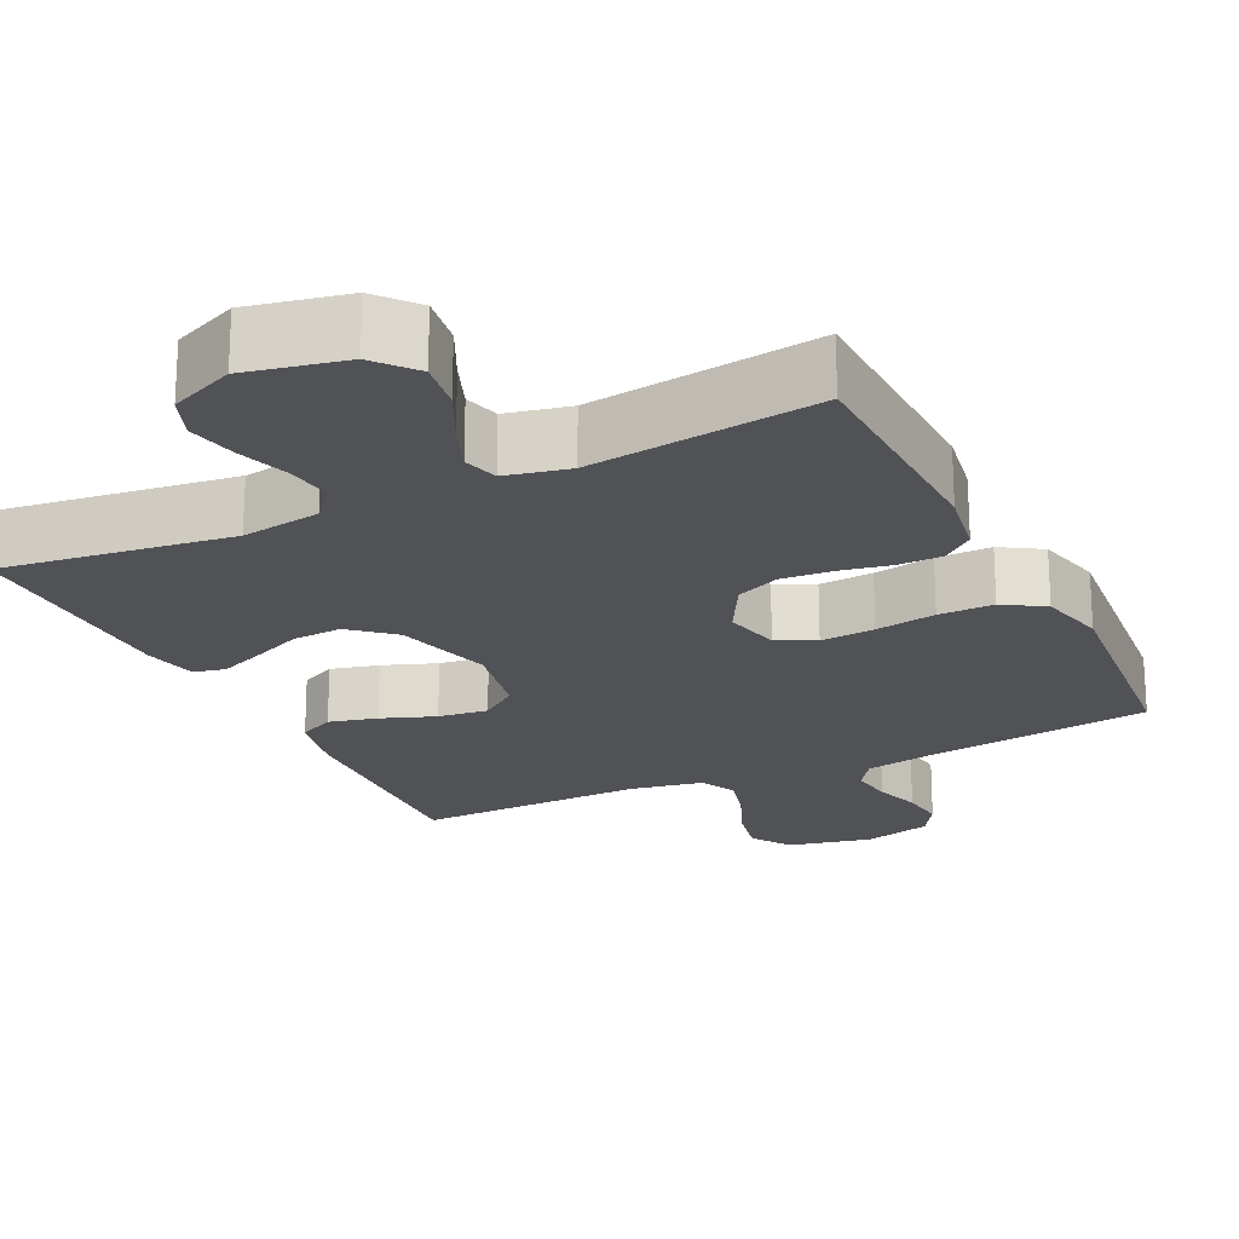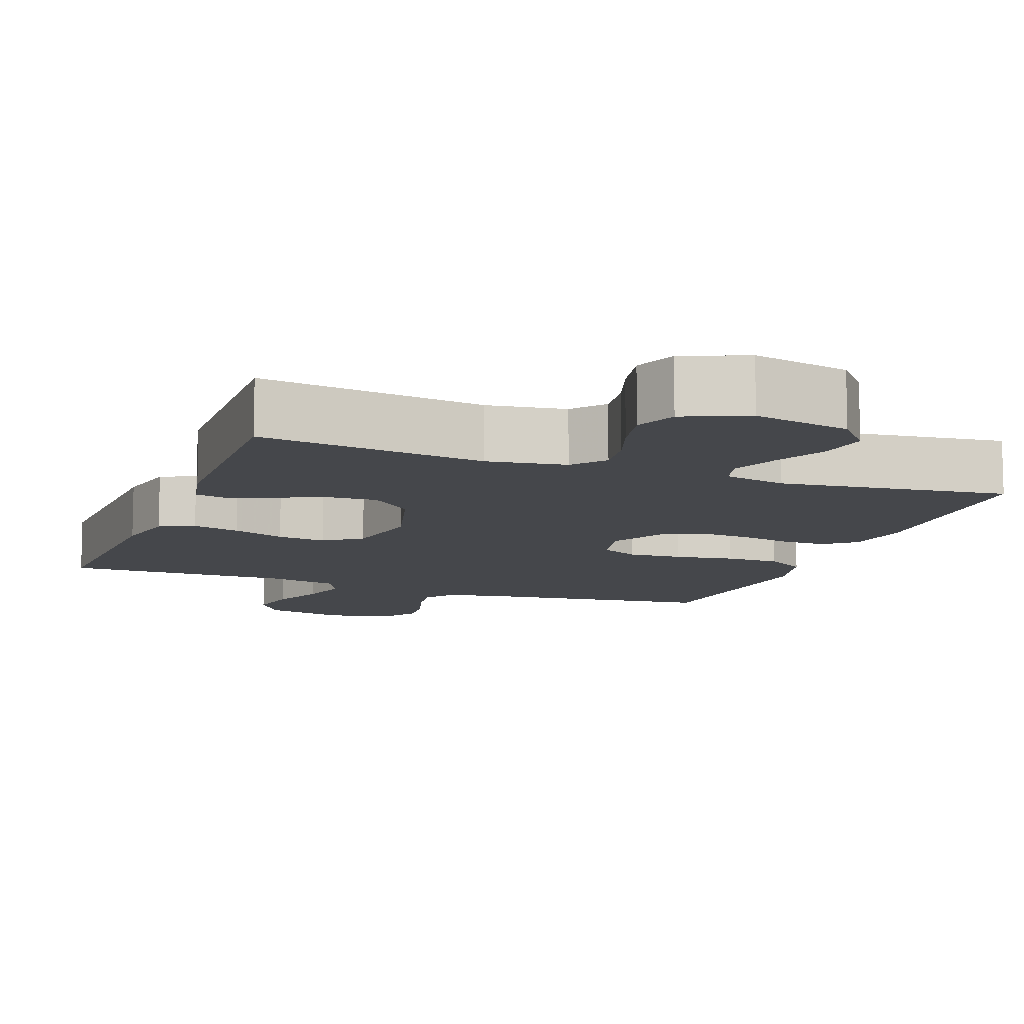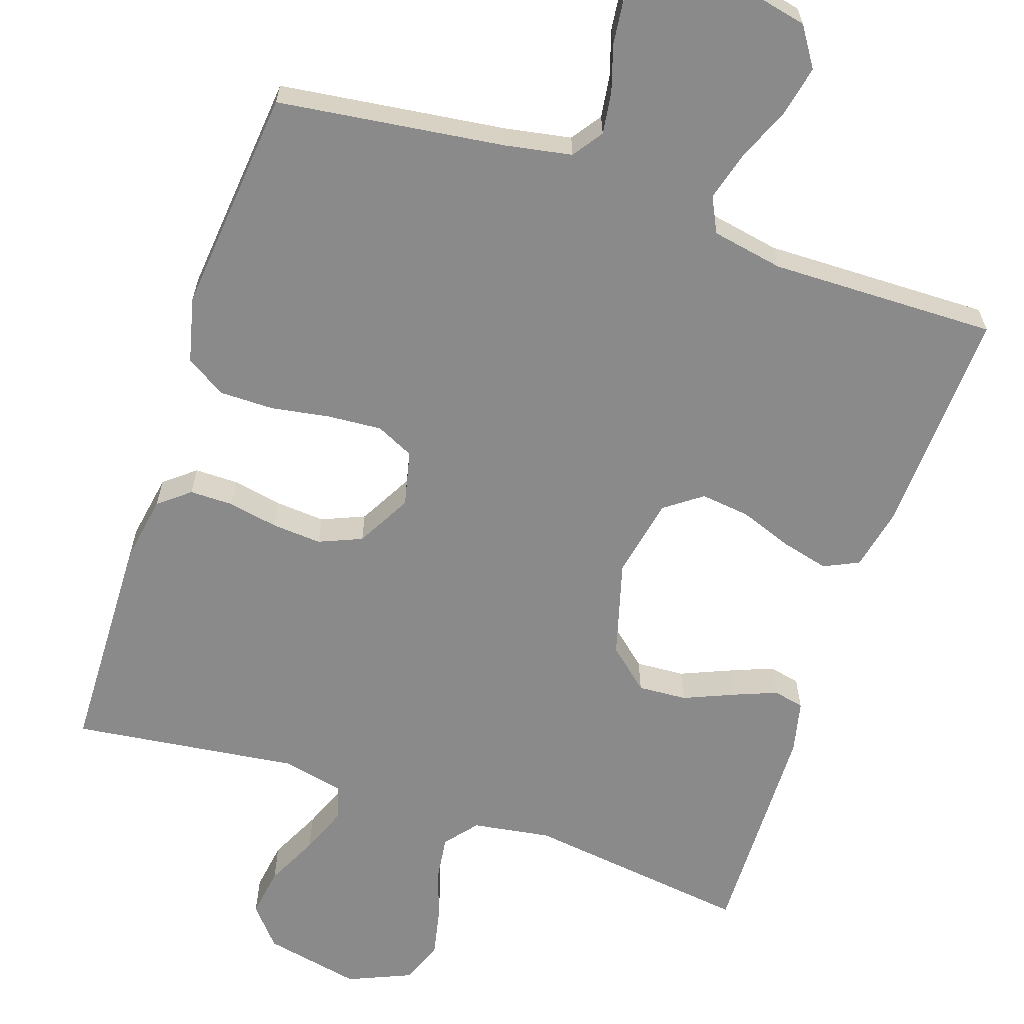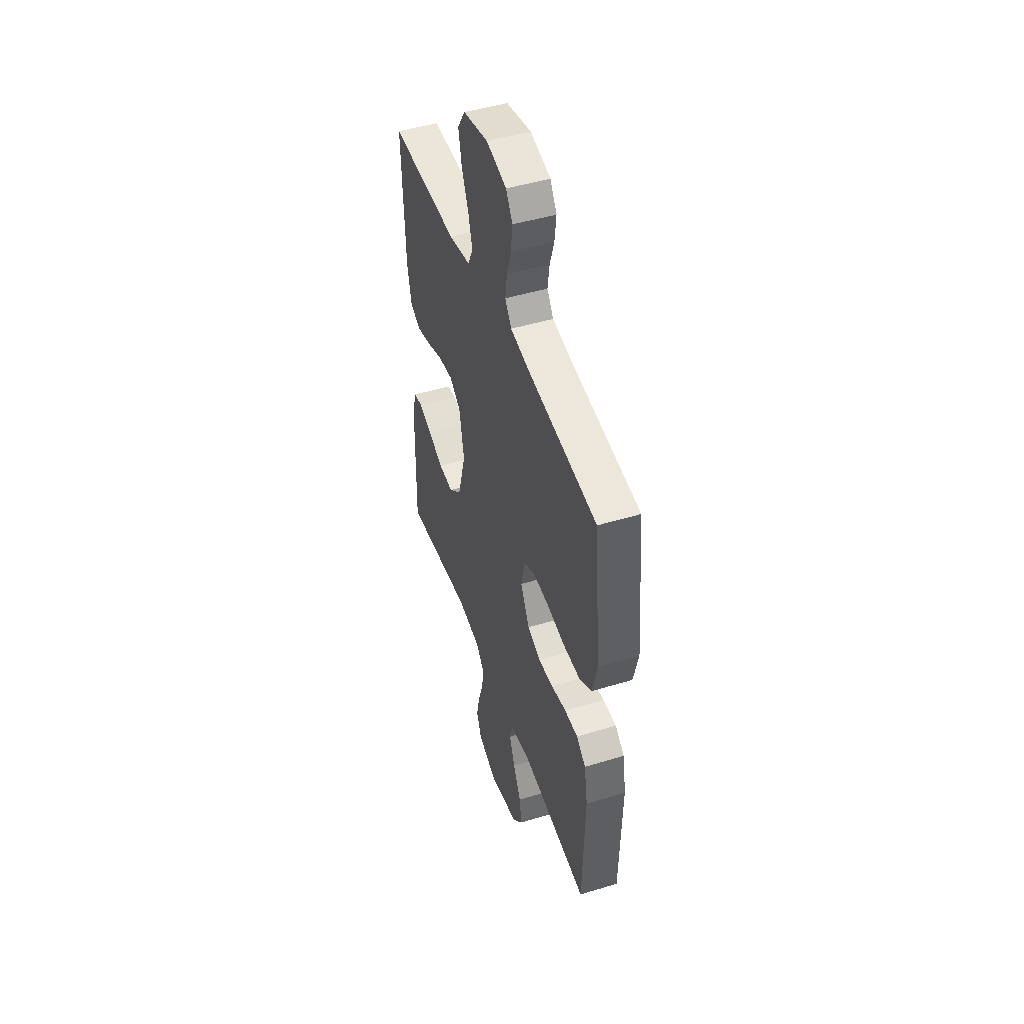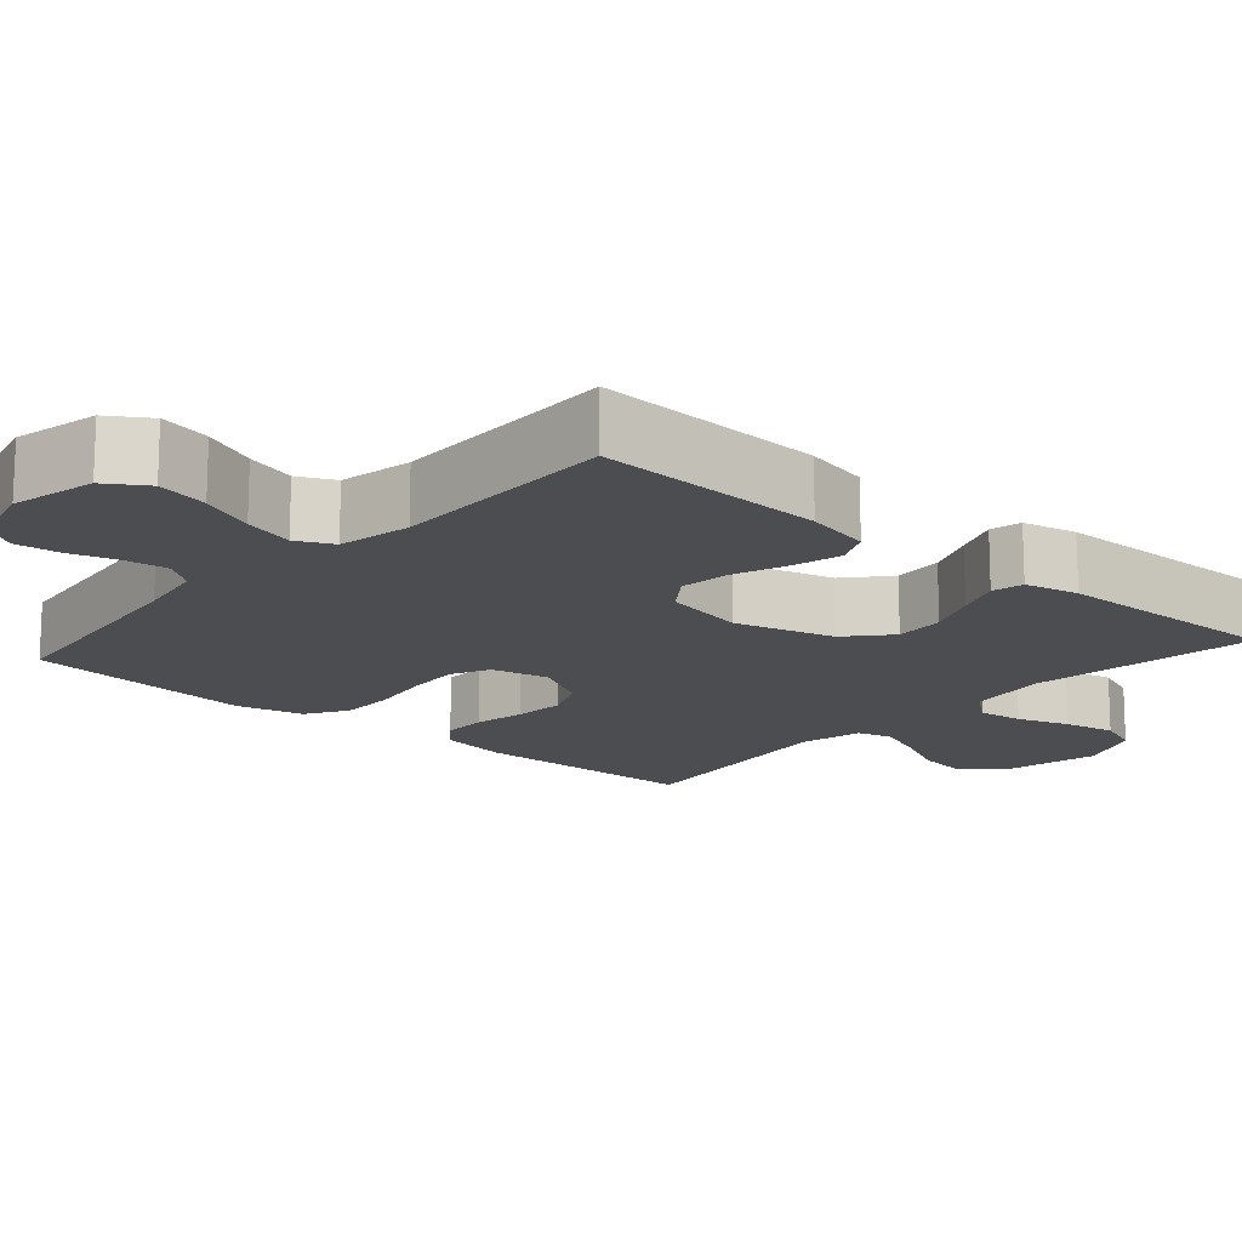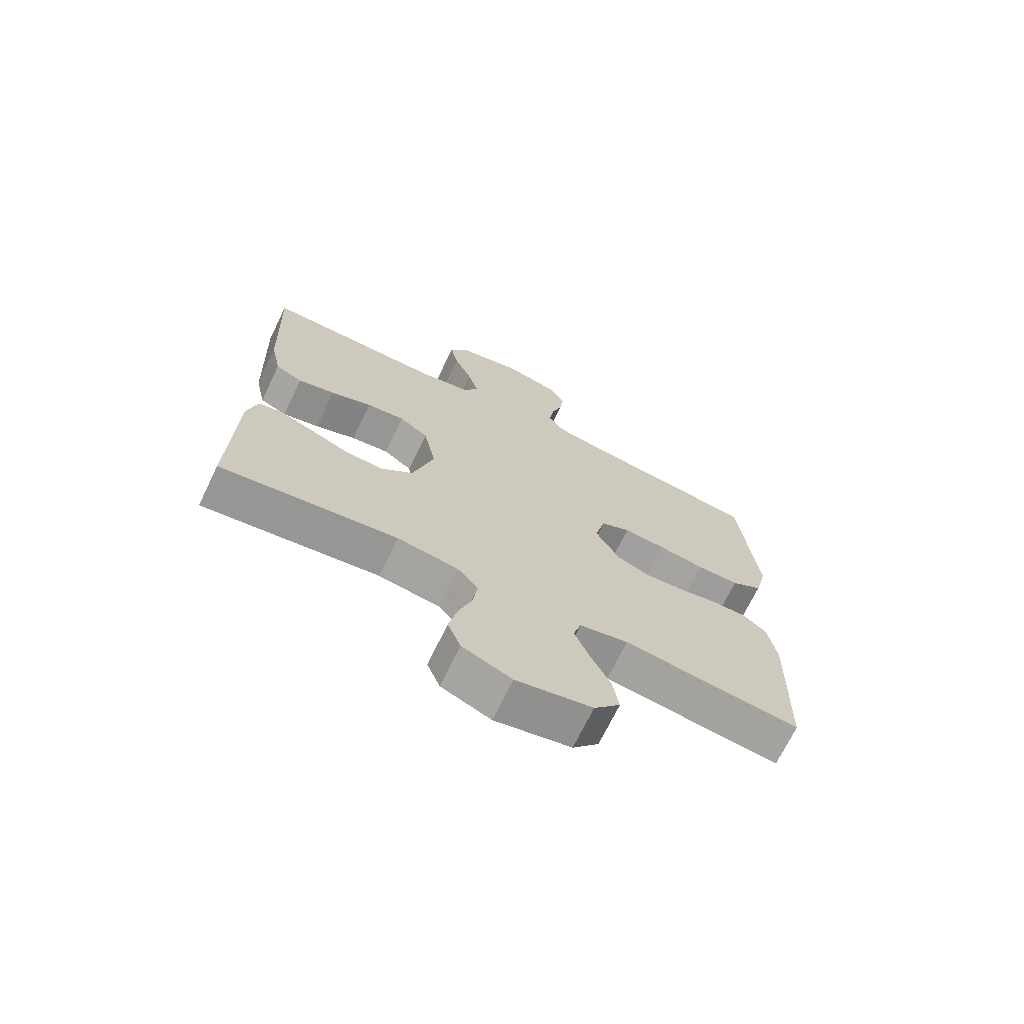
<metadata>
{"format":"obj","ext":"obj","renderer":"f3d","projection":"perspective","resolution":1024,"background":"white","views":[{"elev":-21.3,"azim":-154.1,"up":"+Y"},{"elev":-10.6,"azim":159.5,"up":"+Y"},{"elev":-63.4,"azim":-18.6,"up":"+Y"},{"elev":47.4,"azim":-109.0,"up":"+Z"},{"elev":-15.7,"azim":48.5,"up":"+Y"},{"elev":-70.6,"azim":154.1,"up":"+Z"}]}
</metadata>
<code>
v -0.5 0.07 -0.5
v -0.509 0.07 -0.2
v -0.494 0.07 -0.112
v -0.453 0.07 -0.079
v -0.395 0.07 -0.079
v -0.329 0.07 -0.092
v -0.263 0.07 -0.097
v -0.206 0.07 -0.073
v -0.166 0.07 0
v -0.183 0.07 0.074
v -0.233 0.07 0.098
v -0.304 0.07 0.093
v -0.383 0.07 0.08
v -0.455 0.07 0.08
v -0.508 0.07 0.113
v -0.529 0.07 0.2
v -0.5 0.07 0.5
v -0.2 0.07 0.539
v -0.112 0.07 0.555
v -0.084 0.07 0.595
v -0.092 0.07 0.651
v -0.111 0.07 0.712
v -0.118 0.07 0.77
v -0.089 0.07 0.816
v 0 0.07 0.839
v 0.11 0.07 0.815
v 0.144 0.07 0.763
v 0.13 0.07 0.696
v 0.1 0.07 0.625
v 0.082 0.07 0.56
v 0.105 0.07 0.513
v 0.2 0.07 0.495
v 0.5 0.07 0.5
v 0.488 0.07 0.2
v 0.47 0.07 0.115
v 0.424 0.07 0.093
v 0.361 0.07 0.109
v 0.291 0.07 0.135
v 0.226 0.07 0.143
v 0.177 0.07 0.107
v 0.156 0.07 0
v 0.192 0.07 -0.128
v 0.247 0.07 -0.176
v 0.312 0.07 -0.172
v 0.378 0.07 -0.144
v 0.436 0.07 -0.121
v 0.477 0.07 -0.13
v 0.493 0.07 -0.2
v 0.5 0.07 -0.5
v 0.2 0.07 -0.46
v 0.096 0.07 -0.476
v 0.061 0.07 -0.519
v 0.069 0.07 -0.578
v 0.092 0.07 -0.646
v 0.106 0.07 -0.712
v 0.084 0.07 -0.768
v 0 0.07 -0.804
v -0.129 0.07 -0.777
v -0.173 0.07 -0.725
v -0.163 0.07 -0.659
v -0.129 0.07 -0.589
v -0.104 0.07 -0.526
v -0.117 0.07 -0.48
v -0.2 0.07 -0.462
v -0.5 0 -0.5
v -0.509 0 -0.2
v -0.494 0 -0.112
v -0.453 0 -0.079
v -0.395 0 -0.079
v -0.329 0 -0.092
v -0.263 0 -0.097
v -0.206 0 -0.073
v -0.166 0 0
v -0.183 0 0.074
v -0.233 0 0.098
v -0.304 0 0.093
v -0.383 0 0.08
v -0.455 0 0.08
v -0.508 0 0.113
v -0.529 0 0.2
v -0.5 0 0.5
v -0.2 0 0.539
v -0.112 0 0.555
v -0.084 0 0.595
v -0.092 0 0.651
v -0.111 0 0.712
v -0.118 0 0.77
v -0.089 0 0.816
v 0 0 0.839
v 0.11 0 0.815
v 0.144 0 0.763
v 0.13 0 0.696
v 0.1 0 0.625
v 0.082 0 0.56
v 0.105 0 0.513
v 0.2 0 0.495
v 0.5 0 0.5
v 0.488 0 0.2
v 0.47 0 0.115
v 0.424 0 0.093
v 0.361 0 0.109
v 0.291 0 0.135
v 0.226 0 0.143
v 0.177 0 0.107
v 0.156 0 0
v 0.192 0 -0.128
v 0.247 0 -0.176
v 0.312 0 -0.172
v 0.378 0 -0.144
v 0.436 0 -0.121
v 0.477 0 -0.13
v 0.493 0 -0.2
v 0.5 0 -0.5
v 0.2 0 -0.46
v 0.096 0 -0.476
v 0.061 0 -0.519
v 0.069 0 -0.578
v 0.092 0 -0.646
v 0.106 0 -0.712
v 0.084 0 -0.768
v 0 0 -0.804
v -0.129 0 -0.777
v -0.173 0 -0.725
v -0.163 0 -0.659
v -0.129 0 -0.589
v -0.104 0 -0.526
v -0.117 0 -0.48
v -0.2 0 -0.462
f 59 60 61
f 58 59 61
f 57 58 61
f 56 57 61
f 55 56 61
f 54 55 61
f 53 54 61
f 52 53 61 62
f 51 52 62 63
f 48 49 50
f 47 48 50
f 46 47 50
f 45 46 50
f 44 45 50
f 51 63 64
f 50 51 64
f 44 50 64
f 43 44 64
f 36 37 38
f 35 36 38
f 34 35 38
f 33 34 38
f 32 33 38
f 31 32 38 39
f 30 31 39 40
f 27 28 29
f 26 27 29
f 25 26 29
f 24 25 29
f 23 24 29
f 22 23 29
f 21 22 29
f 20 21 29 30
f 30 40 41
f 20 30 41
f 19 20 41
f 16 17 18
f 15 16 18
f 14 15 18
f 13 14 18
f 12 13 18
f 11 12 18 19
f 4 5 6
f 3 4 6
f 2 3 6
f 1 2 6
f 64 1 6
f 64 6 7
f 64 7 8
f 43 64 8
f 42 43 8
f 41 42 8 9
f 10 11 19 41
f 9 10 41
f 125 124 123
f 125 123 122
f 125 122 121
f 125 121 120
f 125 120 119
f 125 119 118
f 125 118 117
f 126 125 117 116
f 127 126 116 115
f 114 113 112
f 114 112 111
f 114 111 110
f 114 110 109
f 114 109 108
f 128 127 115
f 128 115 114
f 128 114 108
f 128 108 107
f 102 101 100
f 102 100 99
f 102 99 98
f 102 98 97
f 102 97 96
f 103 102 96 95
f 104 103 95 94
f 93 92 91
f 93 91 90
f 93 90 89
f 93 89 88
f 93 88 87
f 93 87 86
f 93 86 85
f 94 93 85 84
f 105 104 94
f 105 94 84
f 105 84 83
f 82 81 80
f 82 80 79
f 82 79 78
f 82 78 77
f 82 77 76
f 83 82 76 75
f 70 69 68
f 70 68 67
f 70 67 66
f 70 66 65
f 70 65 128
f 71 70 128
f 72 71 128
f 72 128 107
f 72 107 106
f 73 72 106 105
f 105 83 75 74
f 105 74 73
f 1 65 66 2
f 2 66 67 3
f 3 67 68 4
f 4 68 69 5
f 5 69 70 6
f 6 70 71 7
f 7 71 72 8
f 8 72 73 9
f 9 73 74 10
f 10 74 75 11
f 11 75 76 12
f 12 76 77 13
f 13 77 78 14
f 14 78 79 15
f 15 79 80 16
f 16 80 81 17
f 17 81 82 18
f 18 82 83 19
f 19 83 84 20
f 20 84 85 21
f 21 85 86 22
f 22 86 87 23
f 23 87 88 24
f 24 88 89 25
f 25 89 90 26
f 26 90 91 27
f 27 91 92 28
f 28 92 93 29
f 29 93 94 30
f 30 94 95 31
f 31 95 96 32
f 32 96 97 33
f 33 97 98 34
f 34 98 99 35
f 35 99 100 36
f 36 100 101 37
f 37 101 102 38
f 38 102 103 39
f 39 103 104 40
f 40 104 105 41
f 41 105 106 42
f 42 106 107 43
f 43 107 108 44
f 44 108 109 45
f 45 109 110 46
f 46 110 111 47
f 47 111 112 48
f 48 112 113 49
f 49 113 114 50
f 50 114 115 51
f 51 115 116 52
f 52 116 117 53
f 53 117 118 54
f 54 118 119 55
f 55 119 120 56
f 56 120 121 57
f 57 121 122 58
f 58 122 123 59
f 59 123 124 60
f 60 124 125 61
f 61 125 126 62
f 62 126 127 63
f 63 127 128 64
f 64 128 65 1

</code>
